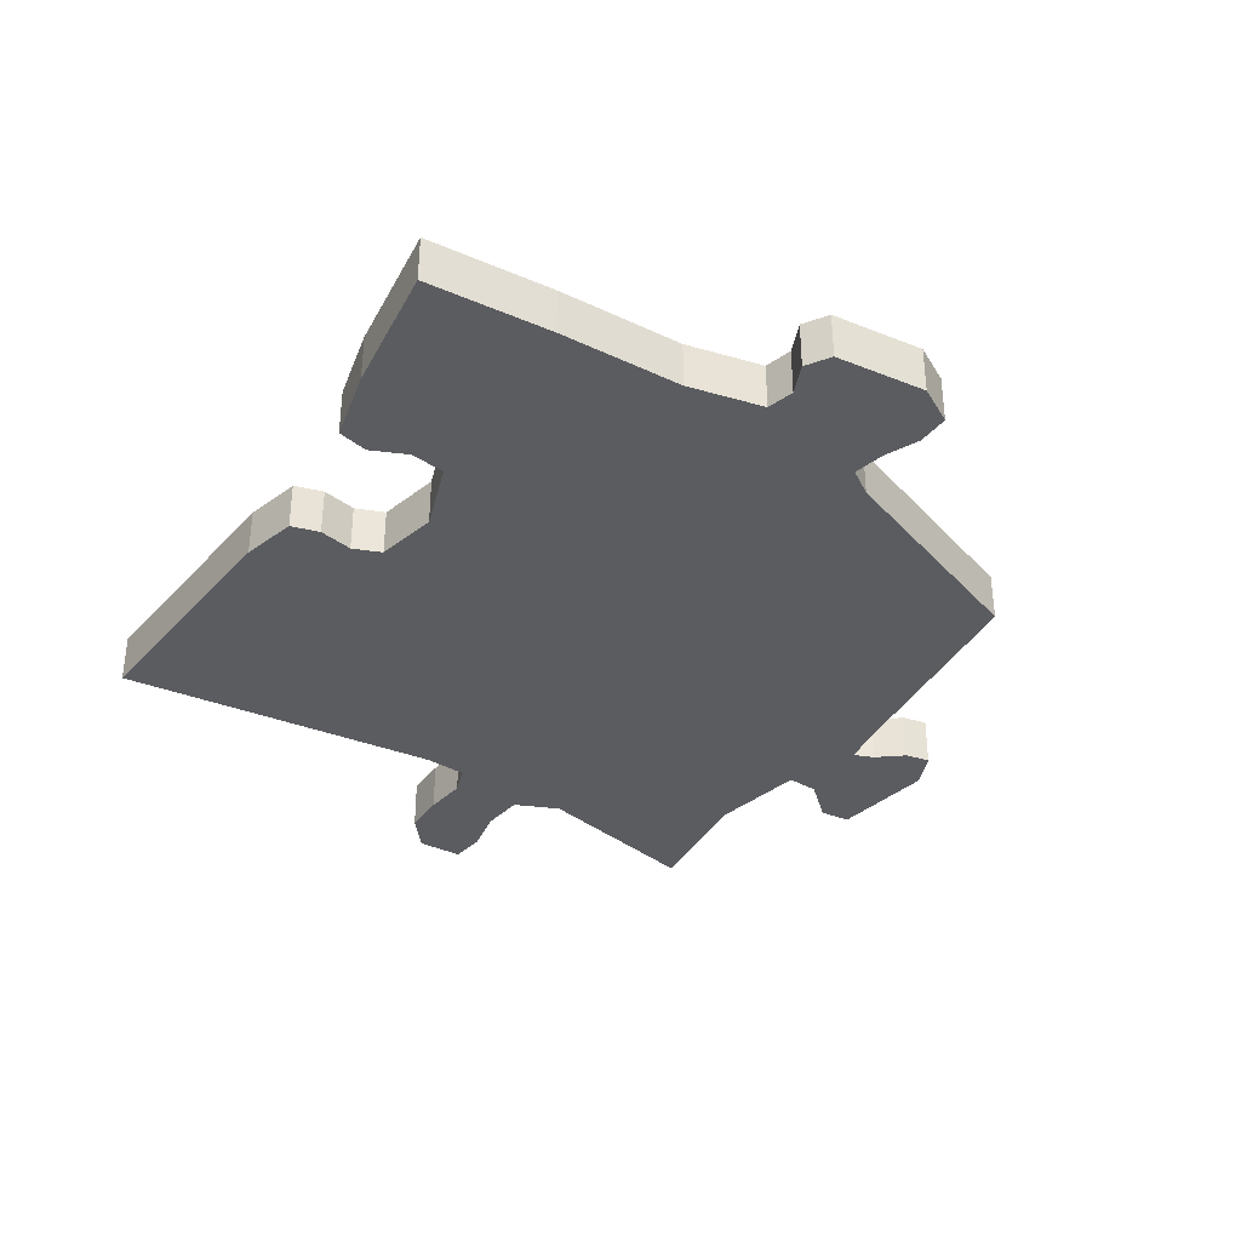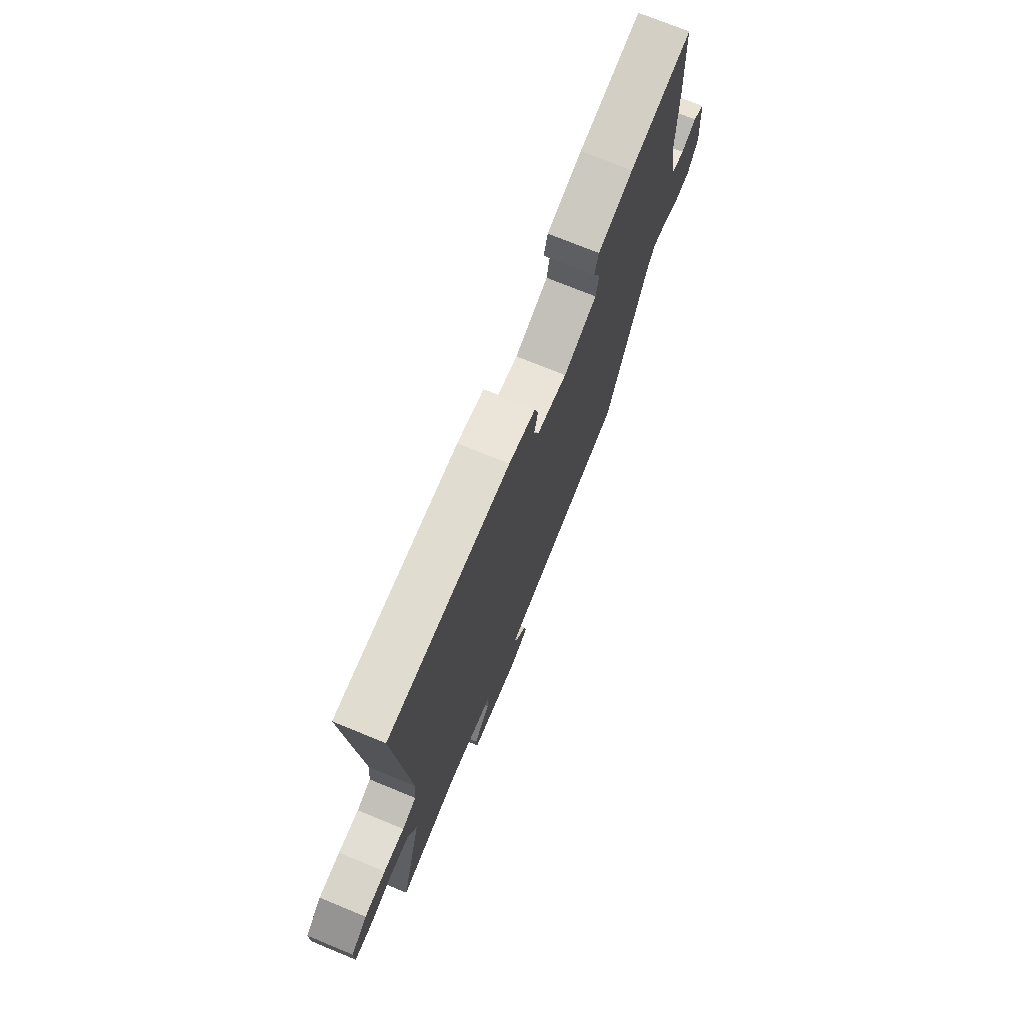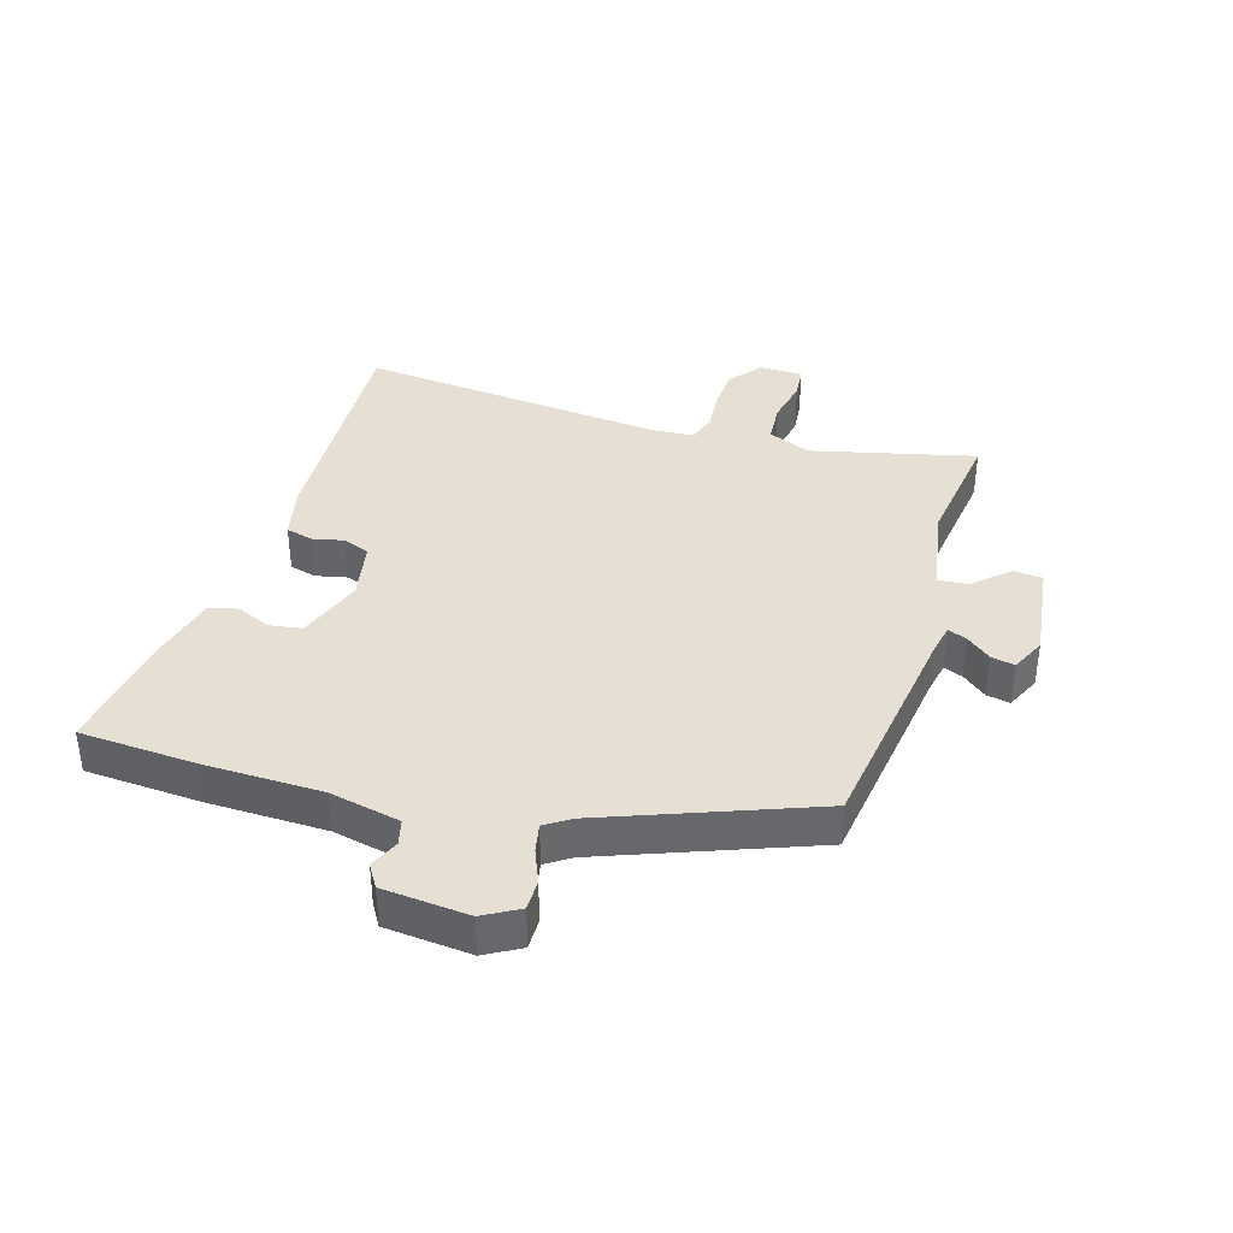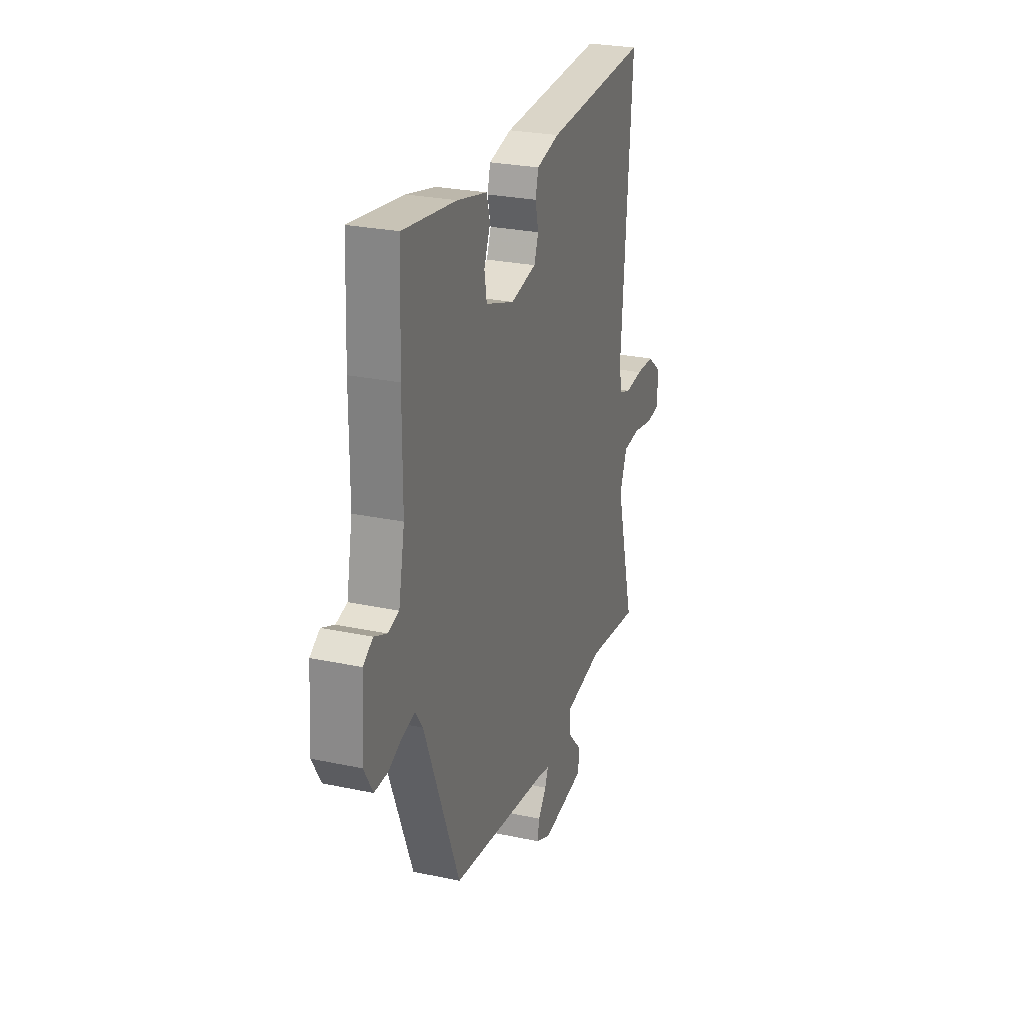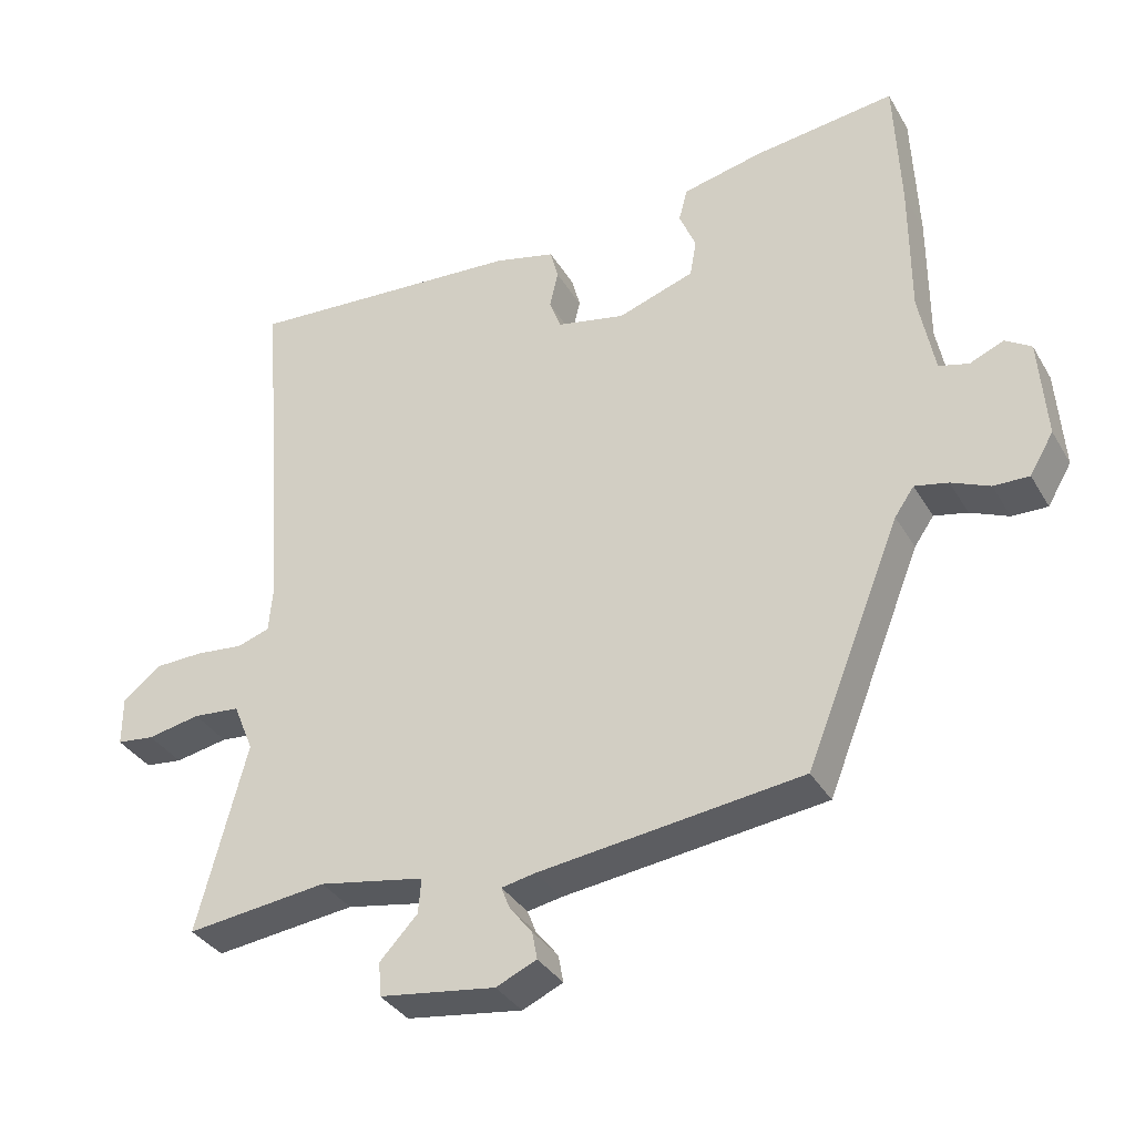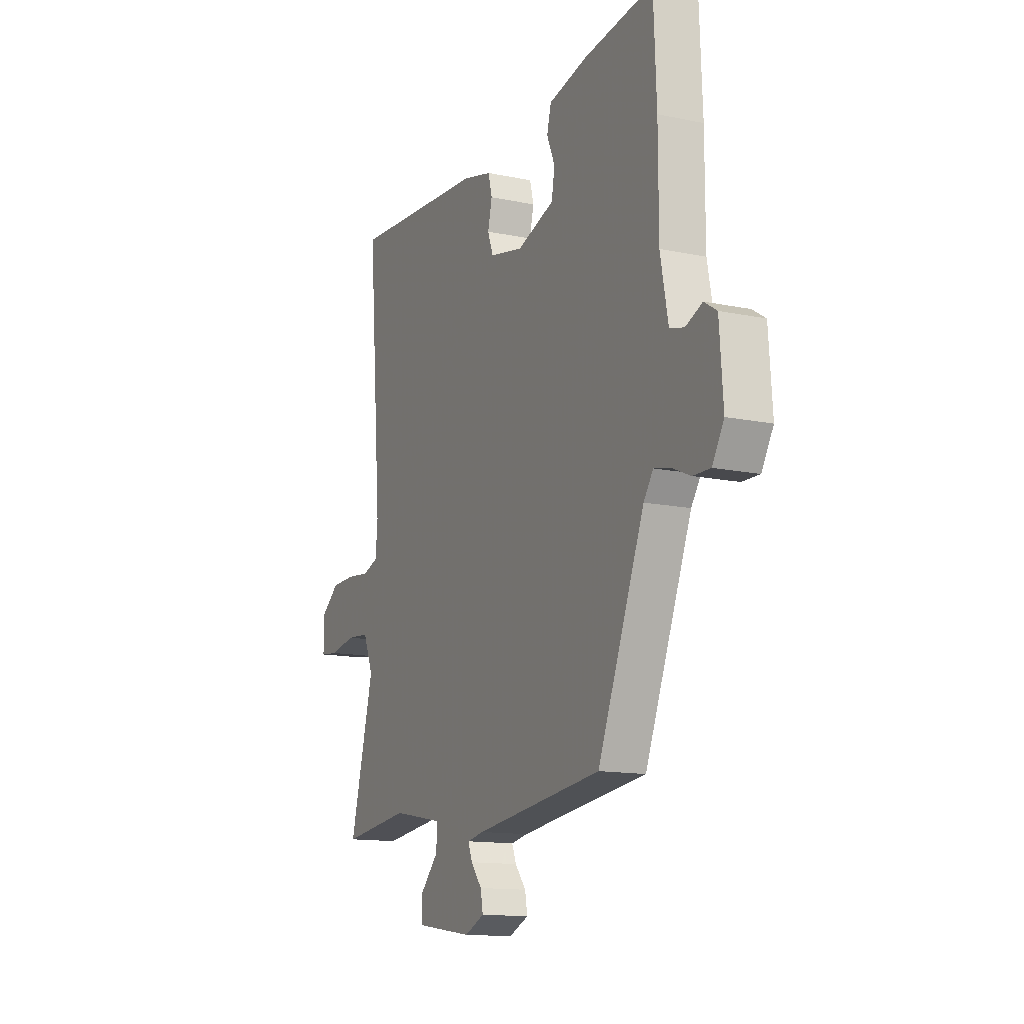
<metadata>
{"format":"obj","ext":"obj","renderer":"f3d","projection":"perspective","resolution":1024,"background":"white","views":[{"elev":-35.1,"azim":57.8,"up":"+Y"},{"elev":73.5,"azim":-67.7,"up":"+Z"},{"elev":37.9,"azim":107.8,"up":"+Y"},{"elev":26.1,"azim":108.7,"up":"+Z"},{"elev":-34.9,"azim":26.6,"up":"+Z"},{"elev":-13.5,"azim":64.7,"up":"+Z"}]}
</metadata>
<code>
v 0.323 0.07 -0.5
v -0.04 0.07 -0.545
v -0.087 0.07 -0.554
v -0.075 0.07 -0.585
v -0.044 0.07 -0.624
v -0.037 0.07 -0.662
v -0.093 0.07 -0.687
v -0.253 0.07 -0.664
v -0.256 0.07 -0.617
v -0.204 0.07 -0.562
v -0.2 0.07 -0.514
v -0.346 0.07 -0.487
v -0.541 0.07 -0.51
v -0.473 0.07 -0.249
v -0.501 0.07 -0.181
v -0.566 0.07 -0.175
v -0.639 0.07 -0.189
v -0.691 0.07 -0.183
v -0.691 0.07 -0.114
v -0.639 0.07 -0.073
v -0.571 0.07 -0.071
v -0.505 0.07 -0.078
v -0.46 0.07 -0.063
v -0.454 0.07 0.003
v -0.493 0.07 0.498
v -0.108 0.07 0.472
v -0.023 0.07 0.451
v -0.012 0.07 0.408
v -0.024 0.07 0.357
v -0.008 0.07 0.314
v 0.087 0.07 0.294
v 0.193 0.07 0.33
v 0.202 0.07 0.382
v 0.179 0.07 0.437
v 0.191 0.07 0.483
v 0.302 0.07 0.508
v 0.499 0.07 0.533
v 0.507 0.07 0.344
v 0.507 0.07 0.157
v 0.529 0.07 0.043
v 0.57 0.07 0.032
v 0.617 0.07 0.052
v 0.653 0.07 0.029
v 0.663 0.07 -0.109
v 0.63 0.07 -0.165
v 0.581 0.07 -0.164
v 0.528 0.07 -0.141
v 0.482 0.07 -0.131
v 0.455 0.07 -0.17
v 0.323 0 -0.5
v -0.04 0 -0.545
v -0.087 0 -0.554
v -0.075 0 -0.585
v -0.044 0 -0.624
v -0.037 0 -0.662
v -0.093 0 -0.687
v -0.253 0 -0.664
v -0.256 0 -0.617
v -0.204 0 -0.562
v -0.2 0 -0.514
v -0.346 0 -0.487
v -0.541 0 -0.51
v -0.473 0 -0.249
v -0.501 0 -0.181
v -0.566 0 -0.175
v -0.639 0 -0.189
v -0.691 0 -0.183
v -0.691 0 -0.114
v -0.639 0 -0.073
v -0.571 0 -0.071
v -0.505 0 -0.078
v -0.46 0 -0.063
v -0.454 0 0.003
v -0.493 0 0.498
v -0.108 0 0.472
v -0.023 0 0.451
v -0.012 0 0.408
v -0.024 0 0.357
v -0.008 0 0.314
v 0.087 0 0.294
v 0.193 0 0.33
v 0.202 0 0.382
v 0.179 0 0.437
v 0.191 0 0.483
v 0.302 0 0.508
v 0.499 0 0.533
v 0.507 0 0.344
v 0.507 0 0.157
v 0.529 0 0.043
v 0.57 0 0.032
v 0.617 0 0.052
v 0.653 0 0.029
v 0.663 0 -0.109
v 0.63 0 -0.165
v 0.581 0 -0.164
v 0.528 0 -0.141
v 0.482 0 -0.131
v 0.455 0 -0.17
f 44 45 46 47
f 44 47 48
f 41 42 43 44
f 40 41 44 48
f 39 40 48 49
f 33 34 35 36
f 32 33 36 37
f 26 27 28 29
f 24 25 26 29
f 23 24 29 30
f 19 20 21 22
f 17 18 19 22
f 16 17 22 23
f 15 16 23 30
f 12 13 14
f 11 12 14 15
f 7 8 9 10
f 7 10 11
f 4 5 6 7
f 3 4 7 11
f 2 3 11 15
f 32 37 38 39
f 31 32 39 49
f 15 30 31 49
f 1 2 15 49
f 96 95 94 93
f 97 96 93
f 93 92 91 90
f 97 93 90 89
f 98 97 89 88
f 85 84 83 82
f 86 85 82 81
f 78 77 76 75
f 78 75 74 73
f 79 78 73 72
f 71 70 69 68
f 71 68 67 66
f 72 71 66 65
f 79 72 65 64
f 63 62 61
f 64 63 61 60
f 59 58 57 56
f 60 59 56
f 56 55 54 53
f 60 56 53 52
f 64 60 52 51
f 88 87 86 81
f 98 88 81 80
f 98 80 79 64
f 98 64 51 50
f 1 50 51 2
f 2 51 52 3
f 3 52 53 4
f 4 53 54 5
f 5 54 55 6
f 6 55 56 7
f 7 56 57 8
f 8 57 58 9
f 9 58 59 10
f 10 59 60 11
f 11 60 61 12
f 12 61 62 13
f 13 62 63 14
f 14 63 64 15
f 15 64 65 16
f 16 65 66 17
f 17 66 67 18
f 18 67 68 19
f 19 68 69 20
f 20 69 70 21
f 21 70 71 22
f 22 71 72 23
f 23 72 73 24
f 24 73 74 25
f 25 74 75 26
f 26 75 76 27
f 27 76 77 28
f 28 77 78 29
f 29 78 79 30
f 30 79 80 31
f 31 80 81 32
f 32 81 82 33
f 33 82 83 34
f 34 83 84 35
f 35 84 85 36
f 36 85 86 37
f 37 86 87 38
f 38 87 88 39
f 39 88 89 40
f 40 89 90 41
f 41 90 91 42
f 42 91 92 43
f 43 92 93 44
f 44 93 94 45
f 45 94 95 46
f 46 95 96 47
f 47 96 97 48
f 48 97 98 49
f 49 98 50 1

</code>
